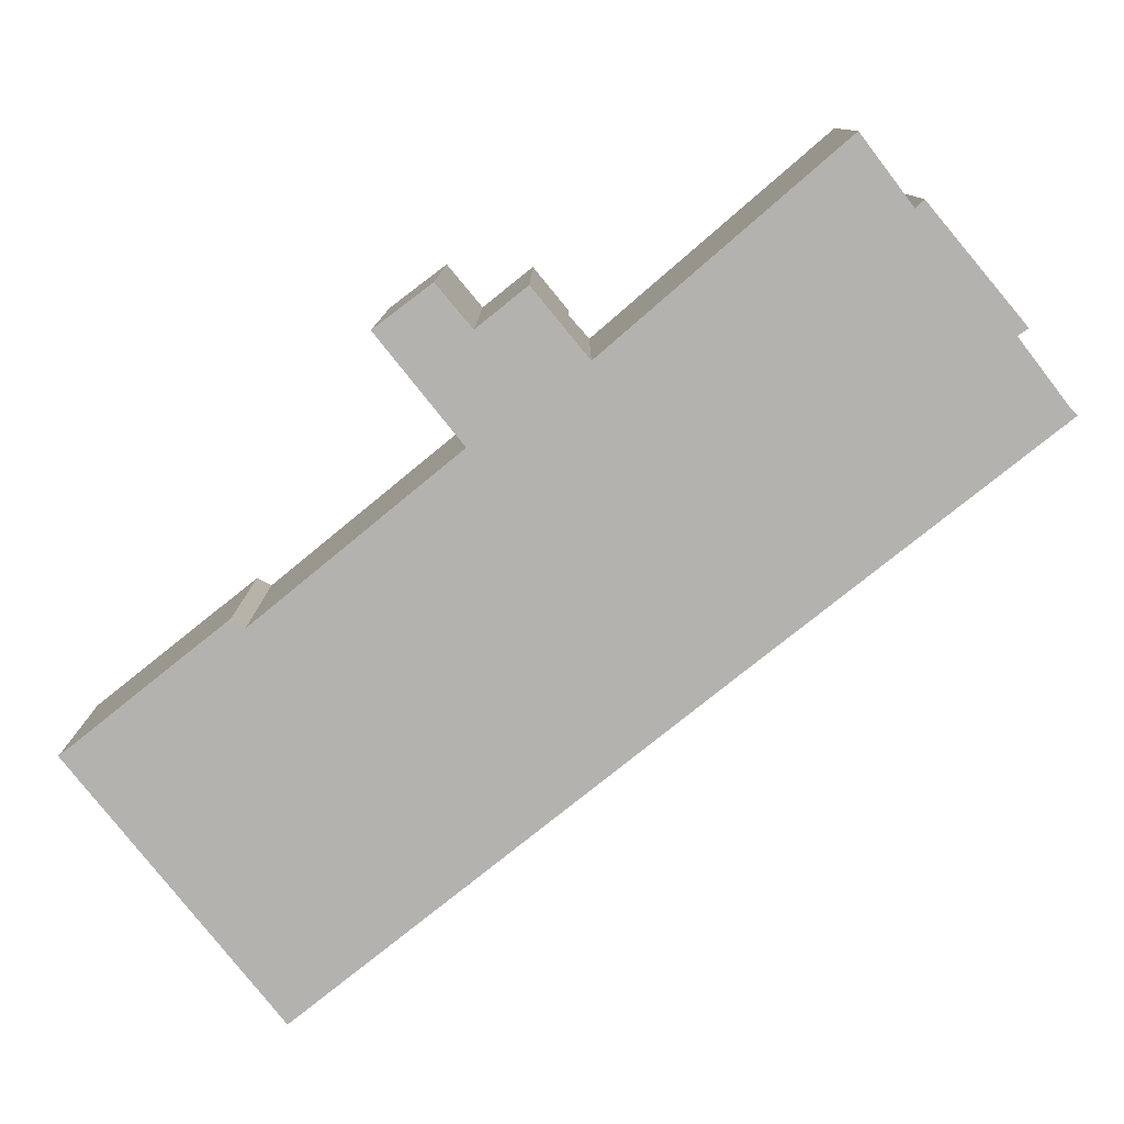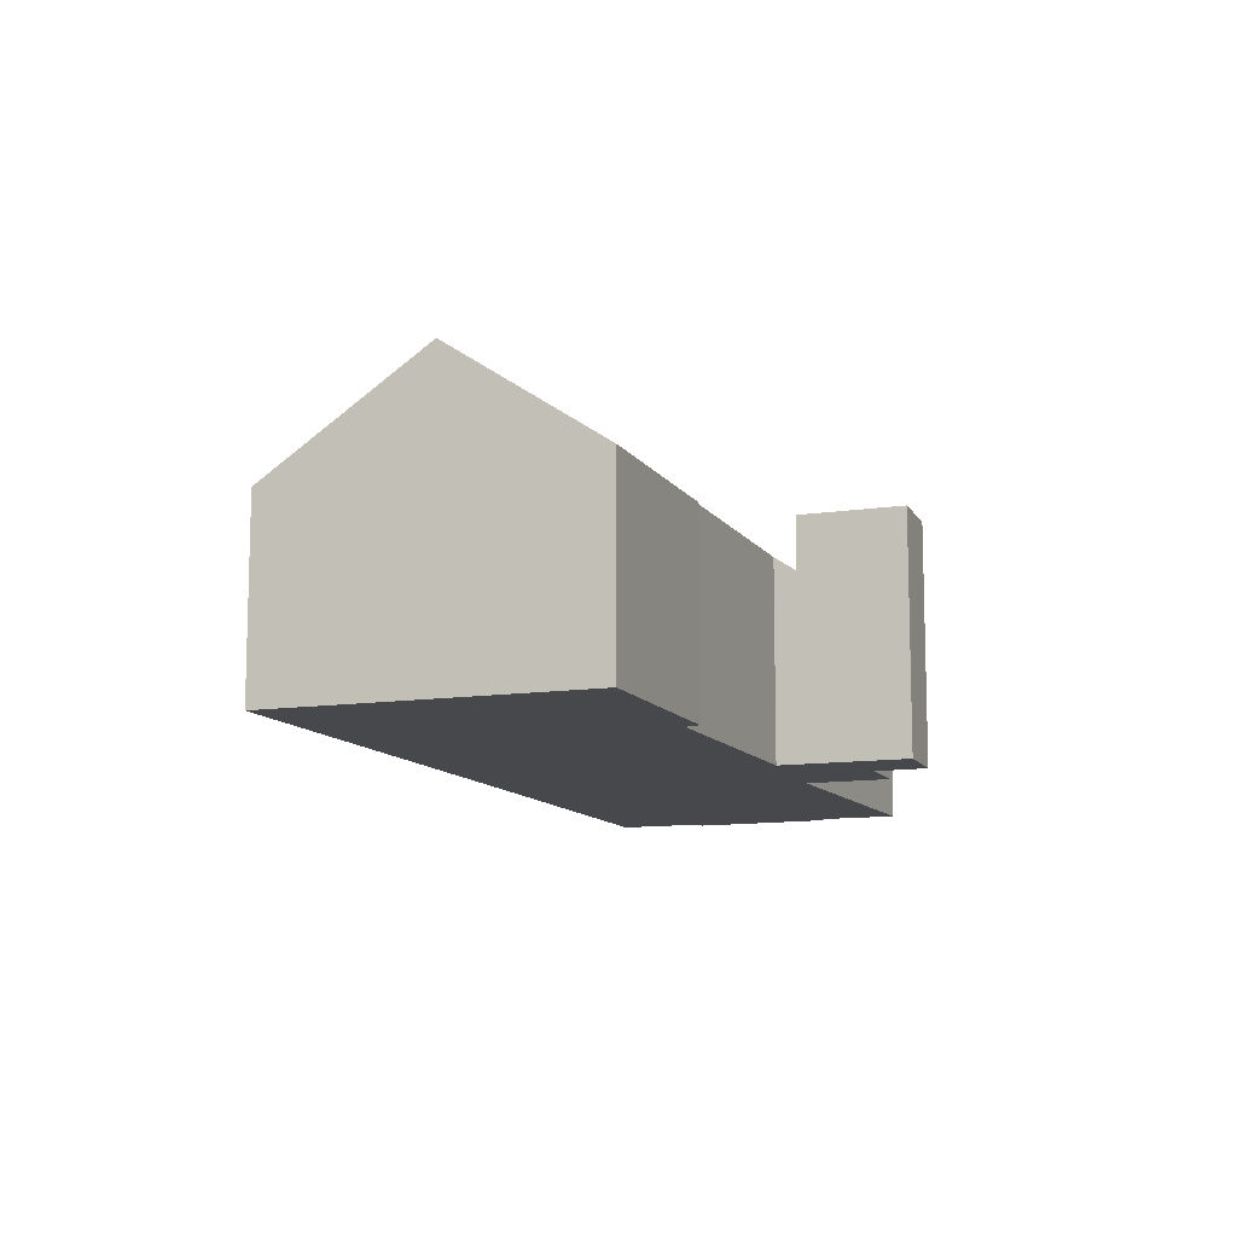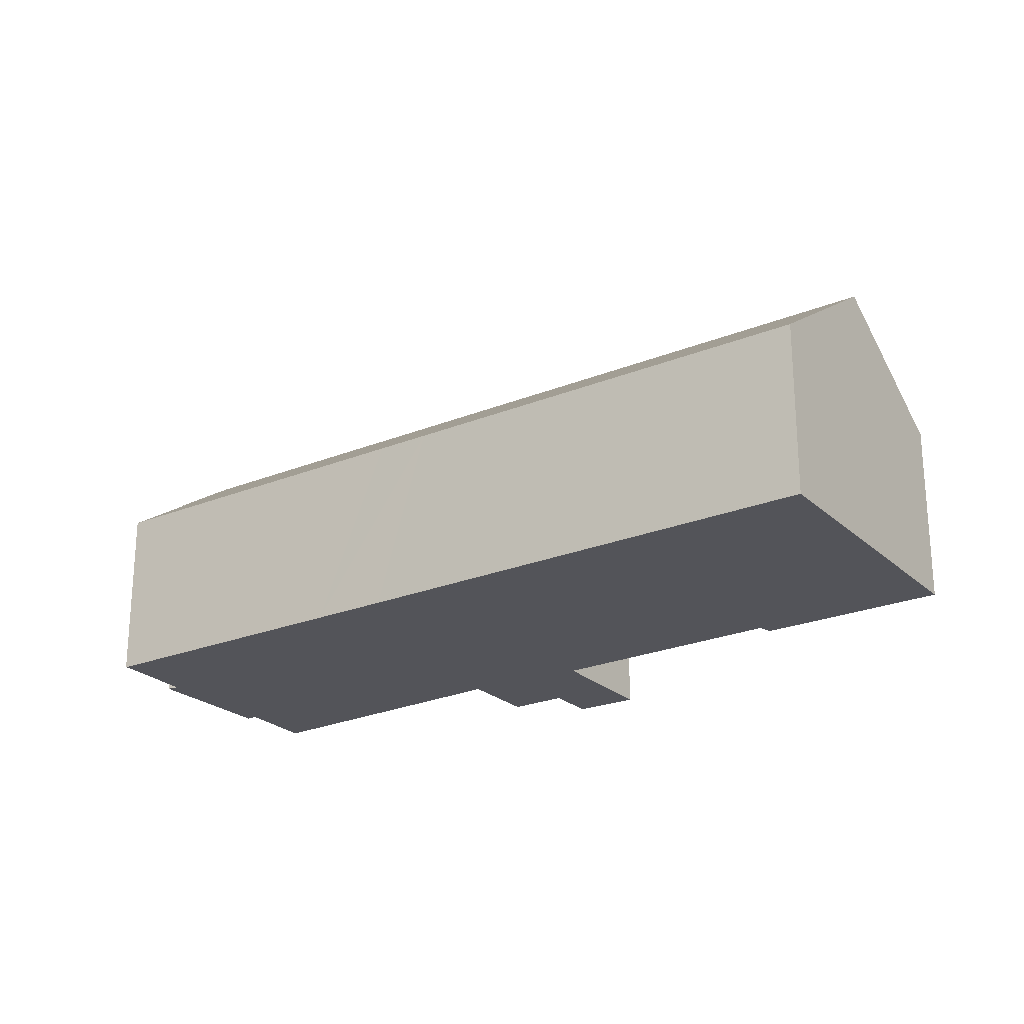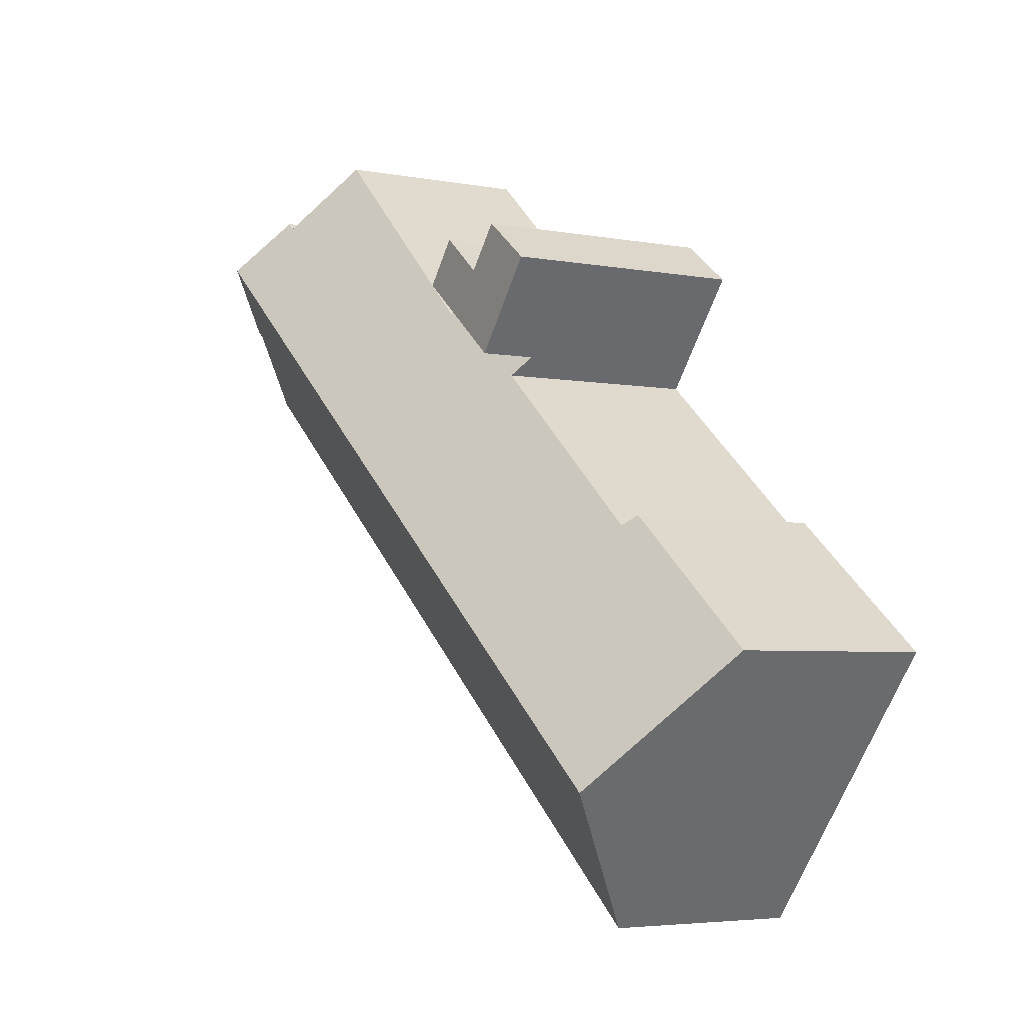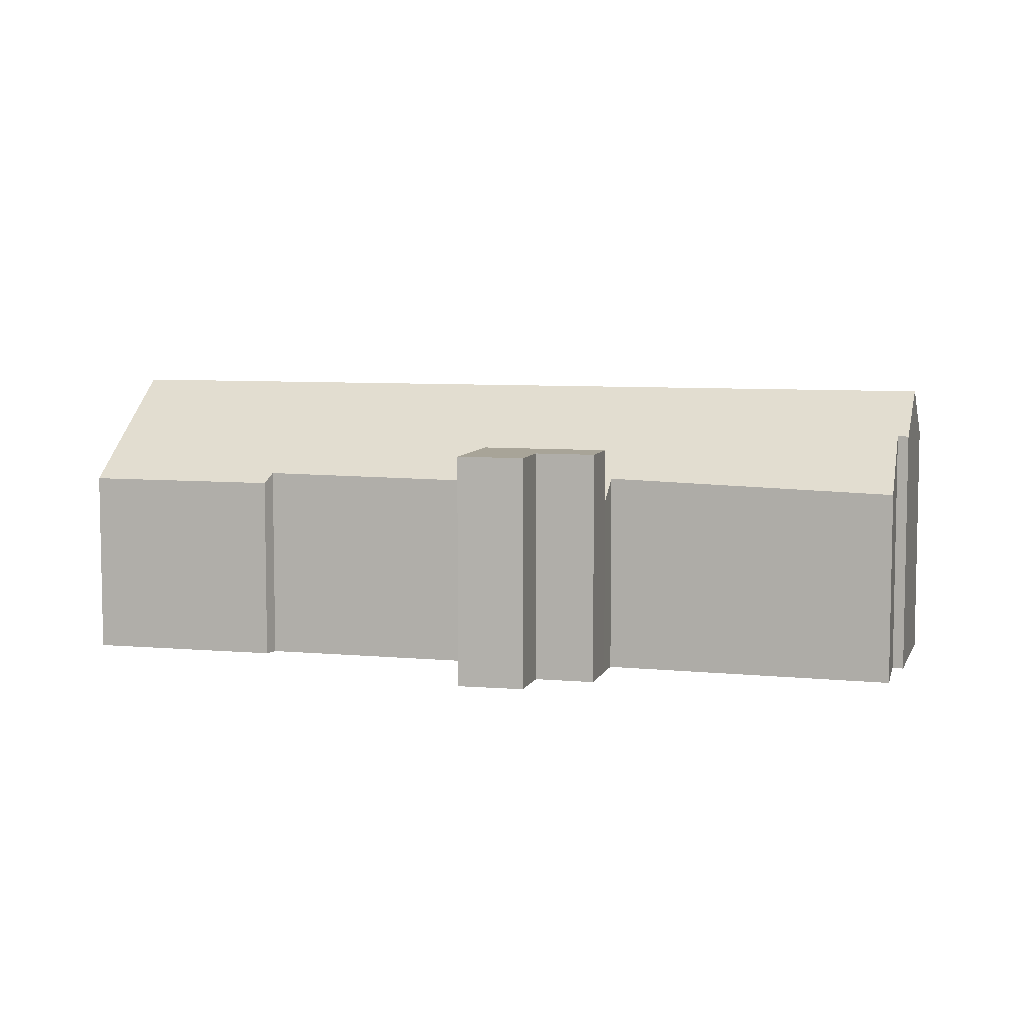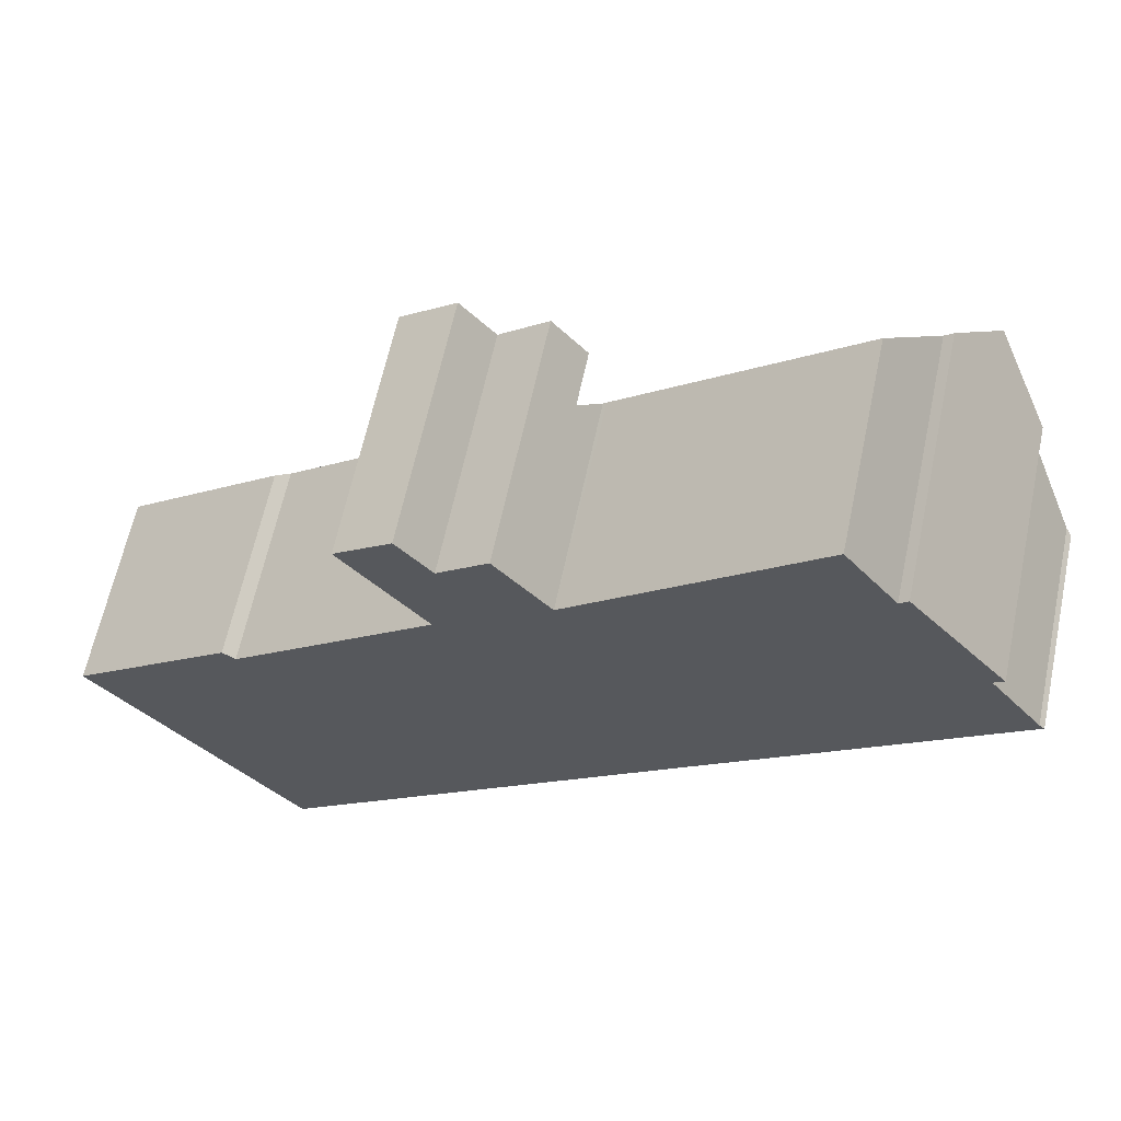
<metadata>
{"format":"obj","ext":"obj","renderer":"f3d","projection":"perspective","resolution":1024,"background":"white","views":[{"elev":10.3,"azim":0.1,"up":"+Z"},{"elev":-11.3,"azim":-108.2,"up":"+Y"},{"elev":-23.8,"azim":175.6,"up":"+Y"},{"elev":-4.4,"azim":-121.6,"up":"+Z"},{"elev":7.0,"azim":-24.2,"up":"+Y"},{"elev":63.1,"azim":12.0,"up":"+Z"}]}
</metadata>
<code>
v  16.48 11.23 13.83
v  19.73 11.23 19.64
v  21.32 11.23 17.69
v  17.48 11.23 17.83
v  15.88 11.23 19.75
v  13.3 11.23 17.8
v  15.88 -1.209e-15 19.75
v  17.48 -1.092e-15 17.83
v  19.73 -1.202e-15 19.64
v  21.32 -1.083e-15 17.69
v  13.3 -1.09e-15 17.8
v  16.48 -8.468e-16 13.83
v  4.543 13.91 -5.719
v  17.14 9.391 13.01
v  21.3 13.91 7.644
v  17.08 9.391 12.96
v  7.942 9.507 5.456
v  7.357 9.042 5.884
v  0 9.051 5.542e-16
v  26.42 13.91 11.72
v  35.62 11.83 23.07
v  37.64 13.91 20.67
v  35.23 11.85 22.71
v  32.9 9.289 25.77
v  22.42 9.655 16.71
v  22.25 9.661 16.57
v  21.32 8.692 17.69
v  16.48 8.692 13.83
v  31.23 8.789 5.711
v  41.84 8.98 14.54
v  42.08 8.776 14.34
v  39.51 11.53 17.58
v  39.98 11.49 17.89
v  28.23 8.793 3.327
v  26.09 8.789 1.617
v  9.359 8.758 -11.78
v  22.25 -1.014e-15 16.57
v  32.9 -1.578e-15 25.77
v  22.42 -1.023e-15 16.71
v  35.23 -1.391e-15 22.71
v  35.62 -1.412e-15 23.07
v  0 0 0
v  7.357 -3.603e-16 5.884
v  7.942 -3.341e-16 5.456
v  17.08 -7.938e-16 12.96
v  17.14 -7.966e-16 13.01
v  39.98 -1.095e-15 17.89
v  37.64 -1.266e-15 20.67
v  39.51 -1.077e-15 17.58
v  41.84 -8.906e-16 14.54
v  42.08 -8.78e-16 14.34
v  31.23 -3.497e-16 5.711
v  28.23 -2.037e-16 3.327
v  26.09 -9.901e-17 1.617
v  9.359 7.214e-16 -11.78
v  4.543 3.502e-16 -5.719
g defaultobject
f 1 2 3
f 2 1 4
f 4 1 5
f 5 1 6
f 7 4 5
f 4 7 8
f 9 3 2
f 3 9 10
f 8 2 4
f 2 8 9
f 11 5 6
f 5 11 7
f 10 1 3
f 1 10 12
f 12 6 1
f 6 12 11
f 9 12 10
f 12 9 8
f 12 8 7
f 12 7 11
f 13 14 15
f 14 13 16
f 16 13 17
f 17 13 18
f 18 13 19
f 20 21 22
f 21 20 23
f 23 20 24
f 24 20 25
f 25 20 15
f 25 15 26
f 26 15 27
f 27 15 14
f 27 14 28
f 29 30 31
f 32 22 33
f 22 32 20
f 20 32 30
f 20 30 29
f 20 29 34
f 20 34 15
f 15 34 35
f 15 35 13
f 13 35 36
f 37 25 26
f 25 37 24
f 24 37 38
f 38 37 39
f 40 21 23
f 21 40 41
f 42 18 19
f 18 42 43
f 44 16 17
f 16 44 45
f 16 45 14
f 14 45 46
f 12 27 28
f 27 12 10
f 24 40 23
f 40 24 38
f 21 33 22
f 33 21 41
f 33 41 47
f 47 41 48
f 49 30 32
f 30 49 50
f 50 31 30
f 31 50 51
f 18 44 17
f 44 18 43
f 27 37 26
f 37 27 10
f 33 49 32
f 49 33 47
f 51 29 31
f 29 51 52
f 29 52 34
f 34 52 35
f 35 52 53
f 35 53 36
f 36 53 54
f 36 54 55
f 55 13 36
f 13 55 19
f 19 55 56
f 19 56 42
f 46 28 14
f 28 46 12
f 41 40 48
f 51 37 52
f 37 51 39
f 39 51 50
f 39 50 40
f 39 40 38
f 40 50 49
f 40 49 47
f 40 47 48
f 54 56 55
f 56 54 42
f 42 54 44
f 44 54 45
f 45 54 53
f 45 53 52
f 45 52 46
f 46 52 12
f 12 52 37
f 12 37 10
f 43 42 44

</code>
